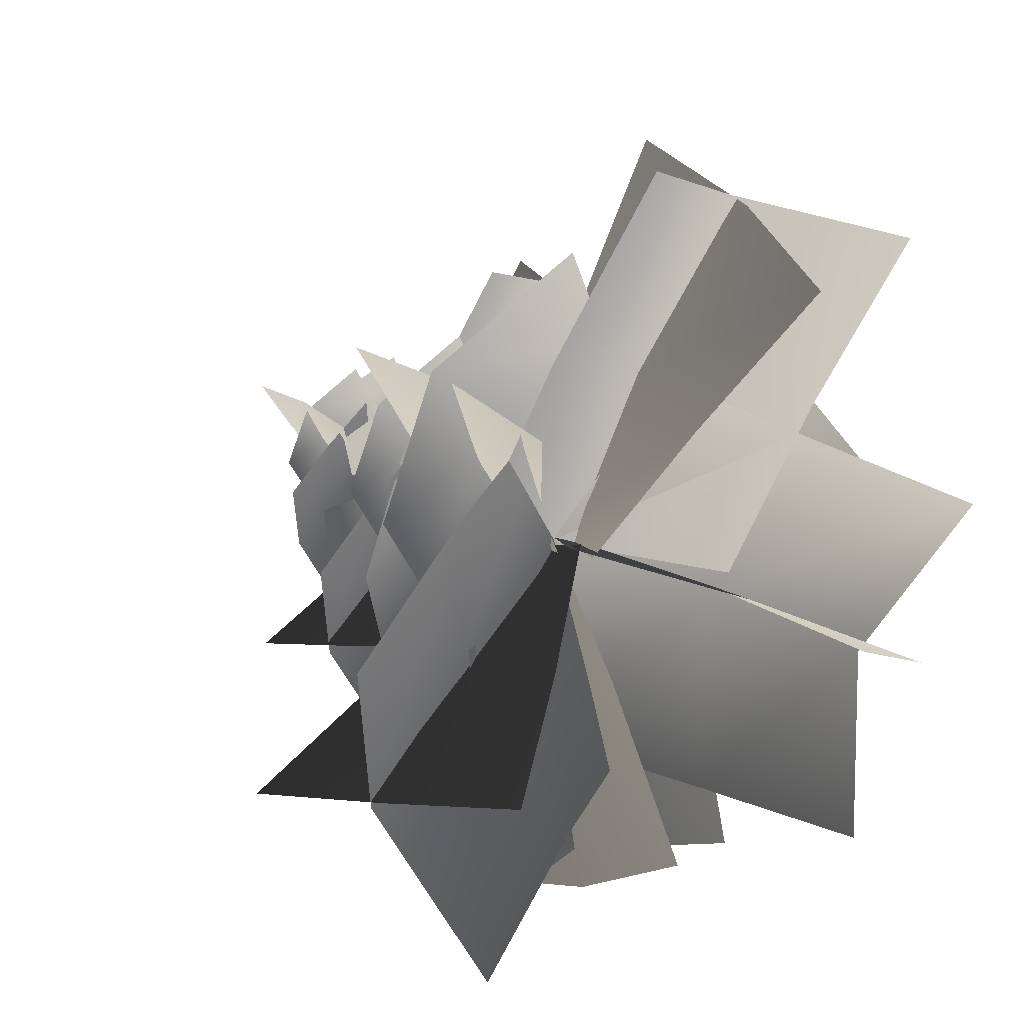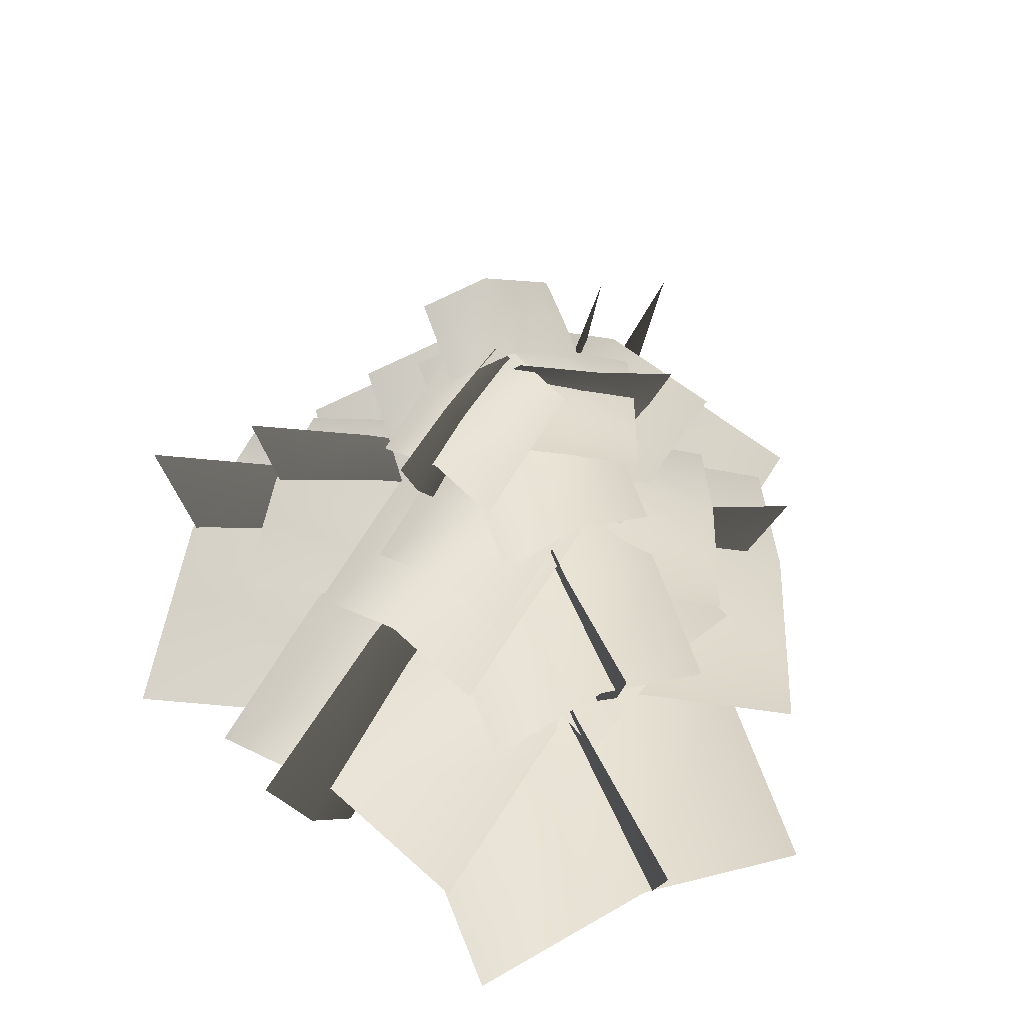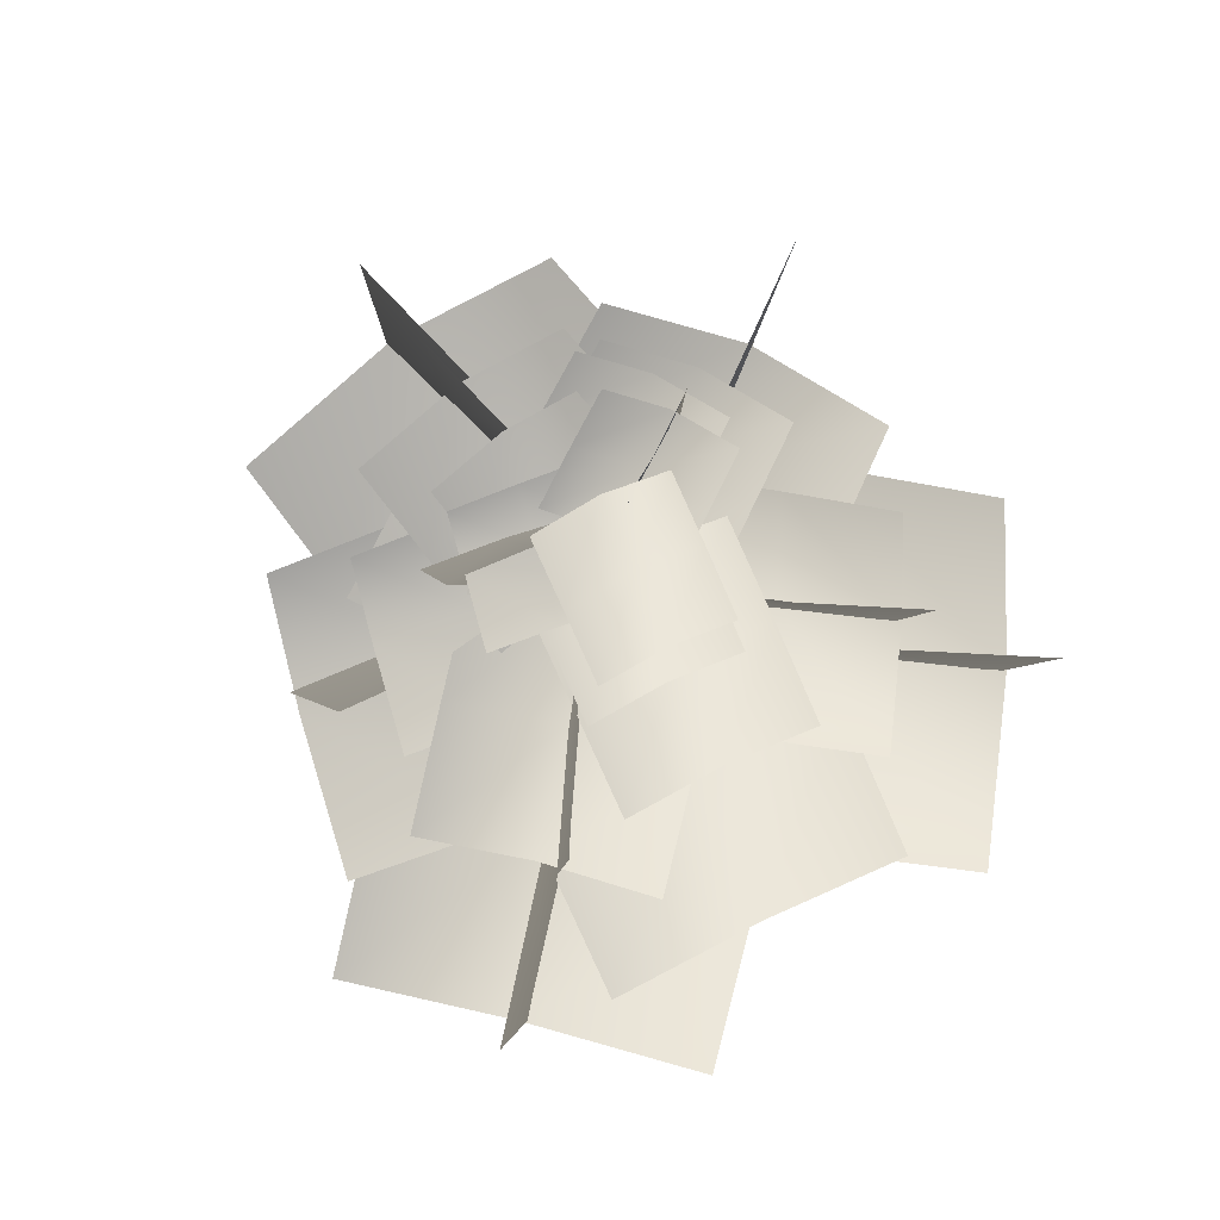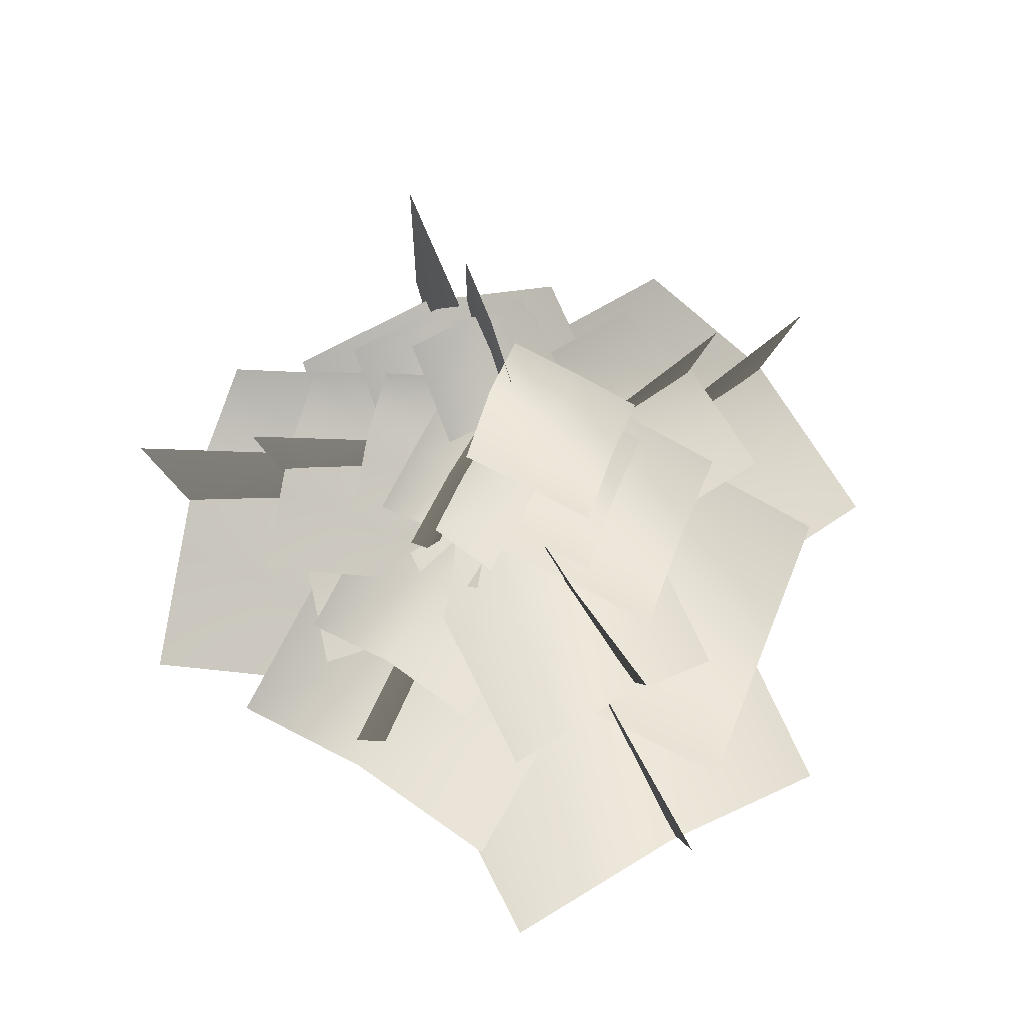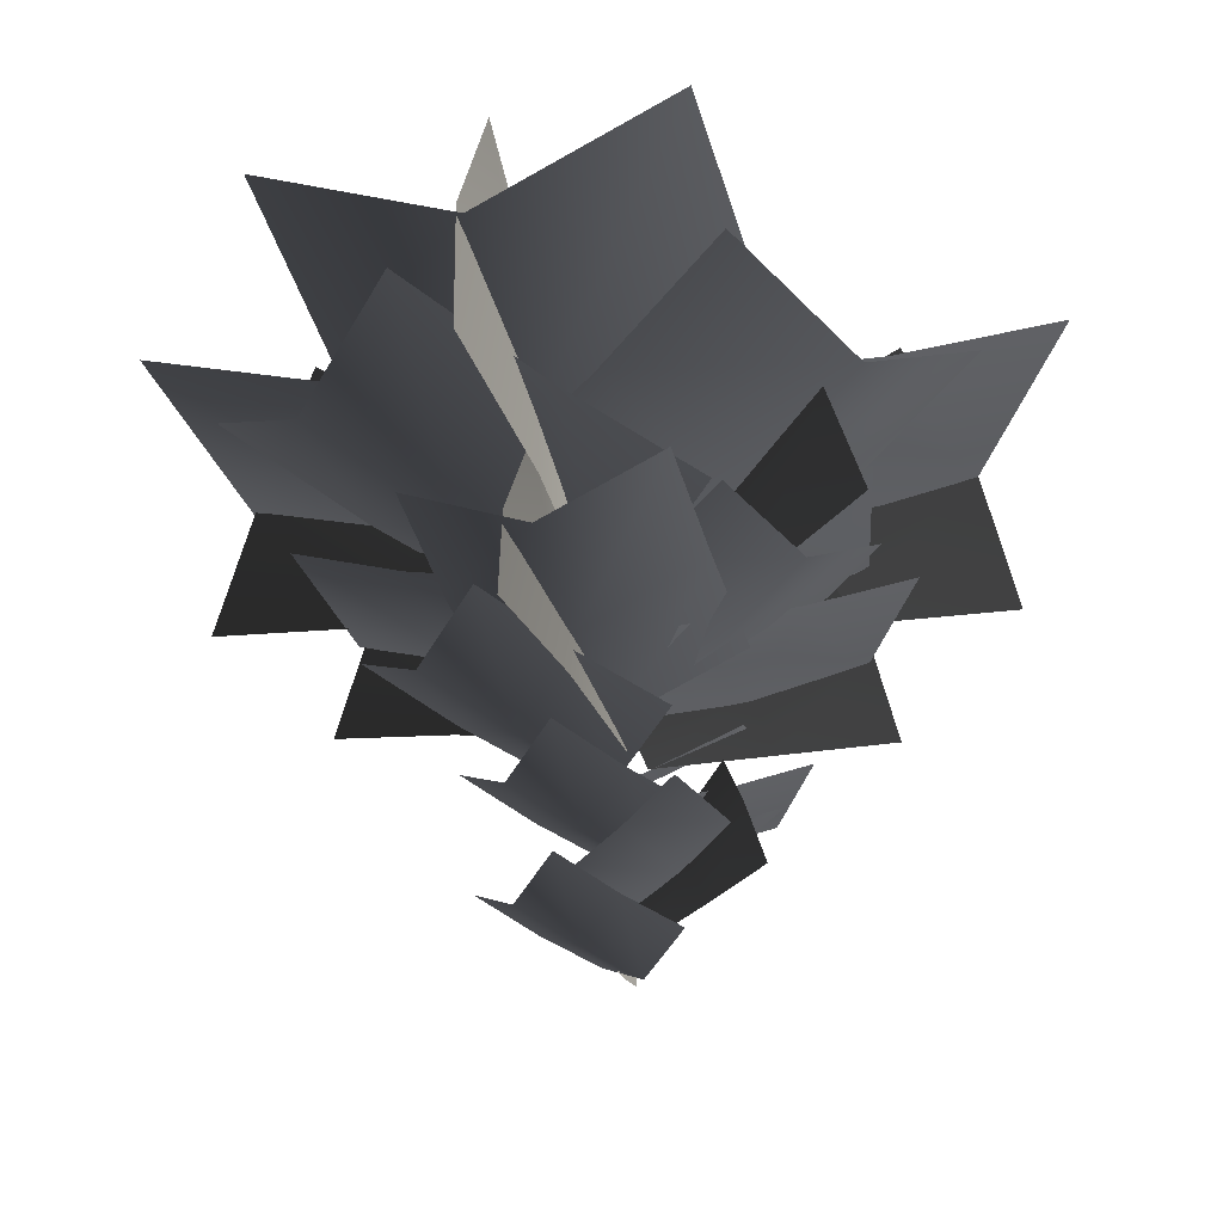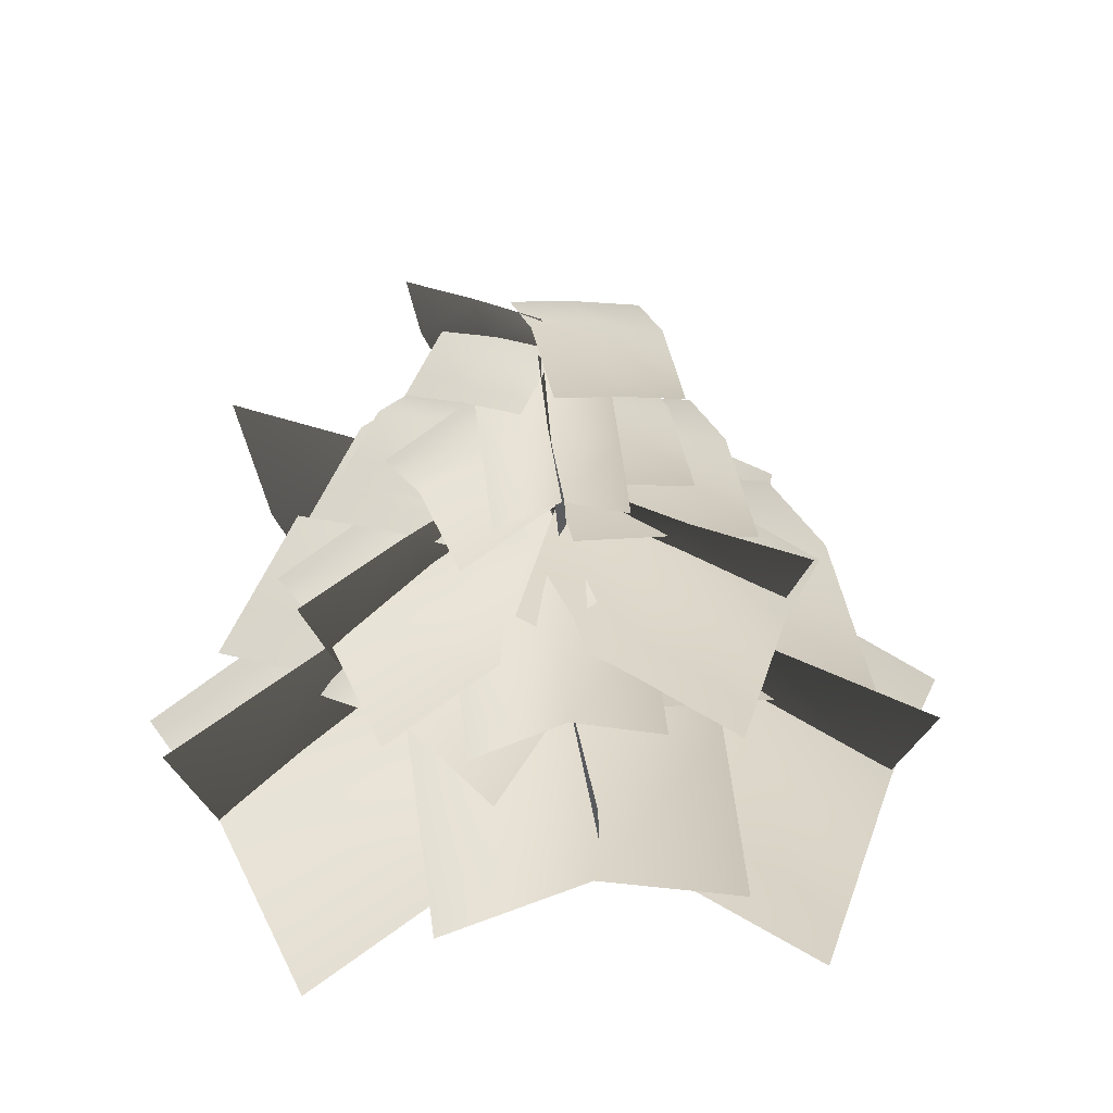
<metadata>
{"format":"obj","ext":"obj","renderer":"f3d","projection":"perspective","resolution":1024,"background":"white","views":[{"elev":18.3,"azim":-42.1,"up":"+Z"},{"elev":58.5,"azim":-136.4,"up":"+Y"},{"elev":77.6,"azim":31.4,"up":"+Y"},{"elev":71.1,"azim":-11.1,"up":"+Y"},{"elev":66.1,"azim":178.4,"up":"+Z"},{"elev":50.9,"azim":-51.5,"up":"+Y"}]}
</metadata>
<code>
g tree12
v -42.36 85.61 -37.03
v -37.58 97.53 0.6195
v -4.716 101.9 -41.81
v 0.06423 113.8 -4.16
v 32.93 85.61 -46.59
v 37.71 97.53 -8.94
v -47.14 70.13 -74.68
v -9.495 86.4 -79.46
v 28.15 70.13 -84.24
v 52.1 91.57 -16.19
v 20.19 103.5 -36.73
v 31.56 107.8 15.72
v -0.3488 119.8 -4.815
v 11.03 91.57 47.64
v -20.89 103.5 27.1
v 84.02 76.09 4.349
v 63.48 92.37 36.26
v 42.94 76.09 68.17
v 2.394 89.59 48.73
v 28.16 101.5 20.87
v -25.47 105.9 22.96
v 0.3004 117.8 -4.898
v -53.33 89.59 -2.805
v -27.56 101.5 -30.67
v -23.37 74.11 76.59
v -51.24 90.38 50.83
v -79.1 74.11 25.06
v -59.93 72.39 20.32
v -17.37 86.09 38.18
v -42.07 91.1 -22.24
v 0.4897 104.8 -4.383
v -24.21 72.39 -64.8
v 18.35 86.09 -46.94
v -102.5 54.59 2.458
v -84.63 73.3 -40.1
v -66.77 54.59 -82.66
v 19.46 72.39 -66.51
v -21.57 86.09 -45.39
v 40.59 91.1 -25.47
v -0.4515 104.8 -4.346
v 61.71 72.39 15.57
v 20.67 86.09 36.69
v 60.5 54.59 -87.63
v 81.63 73.3 -46.59
v 102.8 54.59 -5.554
v 57.62 72.39 25.33
v 43.94 86.09 -18.76
v 13.53 91.1 39
v -0.1436 104.8 -5.08
v -30.55 72.39 52.68
v -44.23 86.09 8.596
v 71.29 54.59 69.41
v 27.21 73.3 83.09
v -16.88 54.59 96.76
v -29.69 138.3 -27.53
v -26.76 145.6 -4.436
v -6.594 148.3 -30.46
v -3.662 155.6 -7.368
v 16.5 138.3 -33.39
v 19.43 145.6 -10.3
v -32.62 128.8 -50.62
v -9.526 138.8 -53.56
v 13.57 128.8 -56.49
v 33.35 140.5 -13.58
v 13.77 147.8 -26.17
v 20.75 150.5 6
v 1.171 157.8 -6.599
v 8.148 140.5 25.58
v -11.43 147.8 12.98
v 52.92 131 -0.9771
v 40.32 141 18.6
v 27.72 131 38.18
v -5.989 124.4 32.24
v 9.818 131.7 15.15
v -23.08 134.4 16.43
v -7.273 141.7 -0.6595
v -40.17 124.4 0.6247
v -24.36 131.7 -16.47
v -21.8 114.9 49.33
v -38.89 124.9 33.52
v -55.98 114.9 17.72
v -39.35 125.5 10.69
v -13.24 133.9 21.65
v -28.39 137 -15.41
v -2.284 145.4 -4.458
v -17.44 125.5 -41.52
v 8.672 133.9 -30.57
v -65.46 114.6 -0.2614
v -54.5 126 -26.37
v -43.54 114.6 -52.48
v 17.89 112.3 -45.9
v -7.286 120.7 -32.94
v 30.85 123.8 -20.72
v 5.672 132.2 -7.764
v 43.8 112.3 4.453
v 18.63 120.7 17.41
v 43.06 101.4 -58.85
v 56.02 112.9 -33.68
v 68.98 101.4 -8.505
v 34.27 125.5 19.63
v 25.88 133.9 -7.412
v 7.23 137 28.02
v -1.159 145.4 0.9769
v -19.81 125.5 36.41
v -28.2 133.9 9.366
v 42.66 114.6 46.67
v 15.62 126 55.06
v -11.42 114.6 63.45
v -17.11 180.9 -14.12
v -15.18 185.7 1.072
v -1.912 187.5 -16.05
v 0.01698 192.3 -0.857
v 13.28 180.9 -17.98
v 15.21 185.7 -2.786
v -19.03 174.7 -29.32
v -3.841 181.3 -31.24
v 11.35 174.7 -33.17
v 16.99 188.8 -9.182
v 4.113 193.6 -17.47
v 8.703 195.3 3.697
v -4.176 200.1 -4.592
v 0.4145 188.8 16.58
v -12.46 193.6 8.287
v 29.87 182.5 -0.8936
v 21.58 189.1 11.99
v 13.29 182.5 24.86
v -0.495 174.9 17.34
v 9.904 179.7 6.096
v -11.74 181.5 6.94
v -1.34 186.3 -4.304
v -22.98 174.9 -3.459
v -12.58 179.7 -14.7
v -10.89 168.6 28.58
v -22.14 175.2 18.18
v -33.38 168.6 7.785
v -23.28 165 11.11
v -6.099 170.5 18.32
v -16.07 172.6 -6.062
v 1.109 178.1 1.145
v -8.86 165 -23.24
v 8.317 170.5 -16.03
v -40.45 157.8 3.906
v -33.24 165.4 -13.27
v -26.04 157.8 -30.45
v -28.13 110.1 23.25
v -1.685 118 22.68
v -28.7 120.8 -3.194
v -2.255 128.7 -3.764
v -29.27 110.1 -29.64
v -2.826 118 -30.21
v -54.57 99.9 23.82
v -55.14 110.6 -2.624
v -55.71 99.9 -29.07
v -30.17 155.8 -22.35
v -27.9 161.5 -4.445
v -12.27 163.6 -24.62
v -9.992 169.2 -6.718
v 5.638 155.8 -26.89
v 7.911 161.5 -8.991
v -32.44 148.5 -40.25
v -14.54 156.2 -42.52
v 3.365 148.5 -44.8
v 17.44 163.6 -11.2
v 2.269 169.3 -20.96
v 7.678 171.3 3.977
v -7.497 177 -5.789
v -2.089 163.6 19.15
v -17.26 169.3 9.386
v 32.62 156.2 -1.431
v 22.85 164 13.74
v 13.09 156.2 28.92
v 51.59 112.3 -24.48
v 10.24 122.4 -3.67
v 41.29 90.77 -22.63
v 1.643 110.4 -3.657
v 32.83 68.33 -18.5
v -2.766 96.36 -3.909
v 90.77 103.4 -47.79
v 79.87 69.65 -45.28
v 66.87 40.56 -36.24
v 14.26 112.3 48.96
v 2.498 122.4 4.184
v 14.59 90.77 38.5
v 4.272 110.4 -4.227
v 12.3 68.33 29.36
v 5.436 96.36 -8.487
v 28.91 103.4 92.13
v 28.72 69.65 80.95
v 22.58 40.56 66.35
v -50.39 112.3 -30.51
v -7.26 122.4 -13.7
v -42.13 90.77 -24.09
v -1.498 110.4 -7.325
v -33.4 68.33 -20.57
v 1.264 96.36 -3.879
v -93.93 103.4 -44.03
v -84.78 69.65 -37.61
v -69.36 40.56 -33.99
v -34.22 147.5 -17.86
v -6.566 154 -7.088
v -28.92 133.7 -13.75
v -2.872 146.3 -2.999
v -23.32 119.3 -11.49
v -1.101 137.3 -0.7901
v -62.13 141.8 -26.53
v -56.25 120.1 -22.41
v -46.37 101.5 -20.09
v 9.342 147.5 30.6
v -2.117 154 3.23
v 8.619 133.7 23.94
v -1.741 146.3 -2.267
v 6.355 119.3 18.34
v -1.382 137.3 -5.075
v 22.49 141.8 56.7
v 21.38 120.1 49.62
v 16.18 101.5 40.9
v -16.99 189.3 10.16
v -4.354 193.2 -2.795
v -13.42 180.9 8.164
v -1.179 188.6 -3.894
v -10.82 172.1 5.56
v 0.4829 183.1 -4.362
v -28.5 185.8 23.76
v -24.79 172.6 21.44
v -21.14 161.3 16.45
v -0.4989 194 -24.05
v 0.9886 197.9 -6.018
v -1.335 185.6 -20.05
v -0.2653 193.2 -2.901
v -1.077 176.8 -16.38
v -1.002 187.7 -1.34
v -3.208 190.5 -41.66
v -3.895 177.3 -37.35
v -2.523 165.9 -31.31
v -1.596 124.6 -54.01
v 3.014 134.7 -7.95
v -3.557 103 -43.74
v -0.05391 122.7 0.08032
v -2.733 80.62 -34.35
v -1.87 108.6 4.106
v -9.312 115.7 -98.95
v -10.88 81.93 -87.87
v -7.099 52.84 -72.49
v 34.61 140.4 -18.94
v 6.18 147.3 -4.632
v 27.53 125.6 -17.67
v 0.2696 139.1 -4.622
v 21.71 110.2 -14.83
v -2.761 129.4 -4.796
v 61.55 134.3 -34.96
v 54.05 111.1 -33.24
v 45.11 91.08 -27.02
v -28.42 125.5 23.15
v -4.33 133.3 -3.335
v -21.5 108.9 18.96
v 1.872 124.1 -5.727
v -16.53 91.52 13.63
v 5.125 113.2 -6.766
v -50.25 118.7 50.84
v -43.07 92.54 46
v -36.19 70.05 35.87
f 3 1 2
f 2 4 3
f 5 3 4
f 4 6 5
f 8 7 1
f 1 3 8
f 9 8 3
f 3 5 9
f 12 10 11
f 11 13 12
f 14 12 13
f 13 15 14
f 17 16 10
f 10 12 17
f 18 17 12
f 12 14 18
f 21 19 20
f 20 22 21
f 23 21 22
f 22 24 23
f 26 25 19
f 19 21 26
f 27 26 21
f 21 23 27
f 30 28 29
f 29 31 30
f 32 30 31
f 31 33 32
f 35 34 28
f 28 30 35
f 36 35 30
f 30 32 36
f 39 37 38
f 38 40 39
f 41 39 40
f 40 42 41
f 44 43 37
f 37 39 44
f 45 44 39
f 39 41 45
f 48 46 47
f 47 49 48
f 50 48 49
f 49 51 50
f 53 52 46
f 46 48 53
f 54 53 48
f 48 50 54
f 57 55 56
f 56 58 57
f 59 57 58
f 58 60 59
f 62 61 55
f 55 57 62
f 63 62 57
f 57 59 63
f 66 64 65
f 65 67 66
f 68 66 67
f 67 69 68
f 71 70 64
f 64 66 71
f 72 71 66
f 66 68 72
f 75 73 74
f 74 76 75
f 77 75 76
f 76 78 77
f 80 79 73
f 73 75 80
f 81 80 75
f 75 77 81
f 84 82 83
f 83 85 84
f 86 84 85
f 85 87 86
f 89 88 82
f 82 84 89
f 90 89 84
f 84 86 90
f 93 91 92
f 92 94 93
f 95 93 94
f 94 96 95
f 98 97 91
f 91 93 98
f 99 98 93
f 93 95 99
f 102 100 101
f 101 103 102
f 104 102 103
f 103 105 104
f 107 106 100
f 100 102 107
f 108 107 102
f 102 104 108
f 111 109 110
f 110 112 111
f 113 111 112
f 112 114 113
f 116 115 109
f 109 111 116
f 117 116 111
f 111 113 117
f 120 118 119
f 119 121 120
f 122 120 121
f 121 123 122
f 125 124 118
f 118 120 125
f 126 125 120
f 120 122 126
f 129 127 128
f 128 130 129
f 131 129 130
f 130 132 131
f 134 133 127
f 127 129 134
f 135 134 129
f 129 131 135
f 138 136 137
f 137 139 138
f 140 138 139
f 139 141 140
f 143 142 136
f 136 138 143
f 144 143 138
f 138 140 144
f 147 145 146
f 146 148 147
f 149 147 148
f 148 150 149
f 152 151 145
f 145 147 152
f 153 152 147
f 147 149 153
f 156 154 155
f 155 157 156
f 158 156 157
f 157 159 158
f 161 160 154
f 154 156 161
f 162 161 156
f 156 158 162
f 165 163 164
f 164 166 165
f 167 165 166
f 166 168 167
f 170 169 163
f 163 165 170
f 171 170 165
f 165 167 171
f 174 172 173
f 173 175 174
f 176 174 175
f 175 177 176
f 179 178 172
f 172 174 179
f 180 179 174
f 174 176 180
f 183 181 182
f 182 184 183
f 185 183 184
f 184 186 185
f 188 187 181
f 181 183 188
f 189 188 183
f 183 185 189
f 192 190 191
f 191 193 192
f 194 192 193
f 193 195 194
f 197 196 190
f 190 192 197
f 198 197 192
f 192 194 198
f 201 199 200
f 200 202 201
f 203 201 202
f 202 204 203
f 206 205 199
f 199 201 206
f 207 206 201
f 201 203 207
f 210 208 209
f 209 211 210
f 212 210 211
f 211 213 212
f 215 214 208
f 208 210 215
f 216 215 210
f 210 212 216
f 219 217 218
f 218 220 219
f 221 219 220
f 220 222 221
f 224 223 217
f 217 219 224
f 225 224 219
f 219 221 225
f 228 226 227
f 227 229 228
f 230 228 229
f 229 231 230
f 233 232 226
f 226 228 233
f 234 233 228
f 228 230 234
f 237 235 236
f 236 238 237
f 239 237 238
f 238 240 239
f 242 241 235
f 235 237 242
f 243 242 237
f 237 239 243
f 246 244 245
f 245 247 246
f 248 246 247
f 247 249 248
f 251 250 244
f 244 246 251
f 252 251 246
f 246 248 252
f 255 253 254
f 254 256 255
f 257 255 256
f 256 258 257
f 260 259 253
f 253 255 260
f 261 260 255
f 255 257 261

</code>
